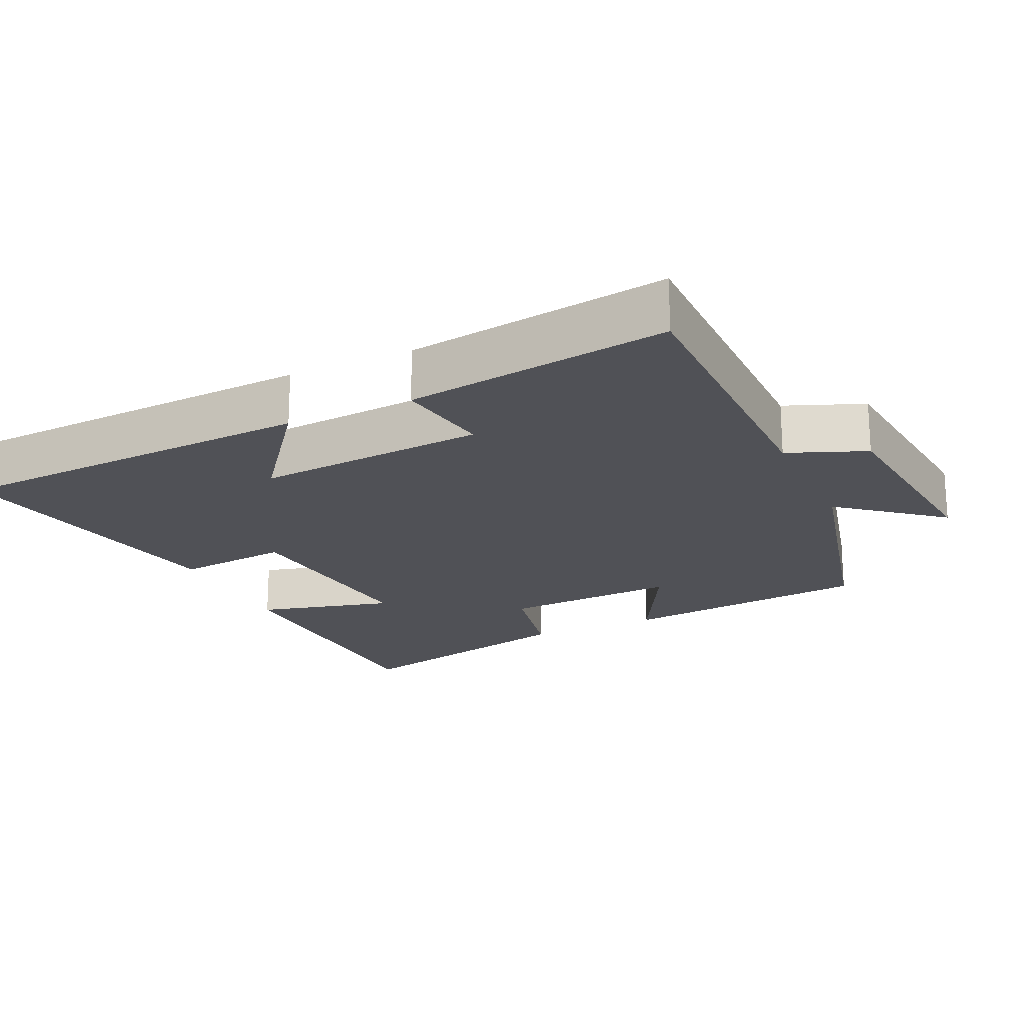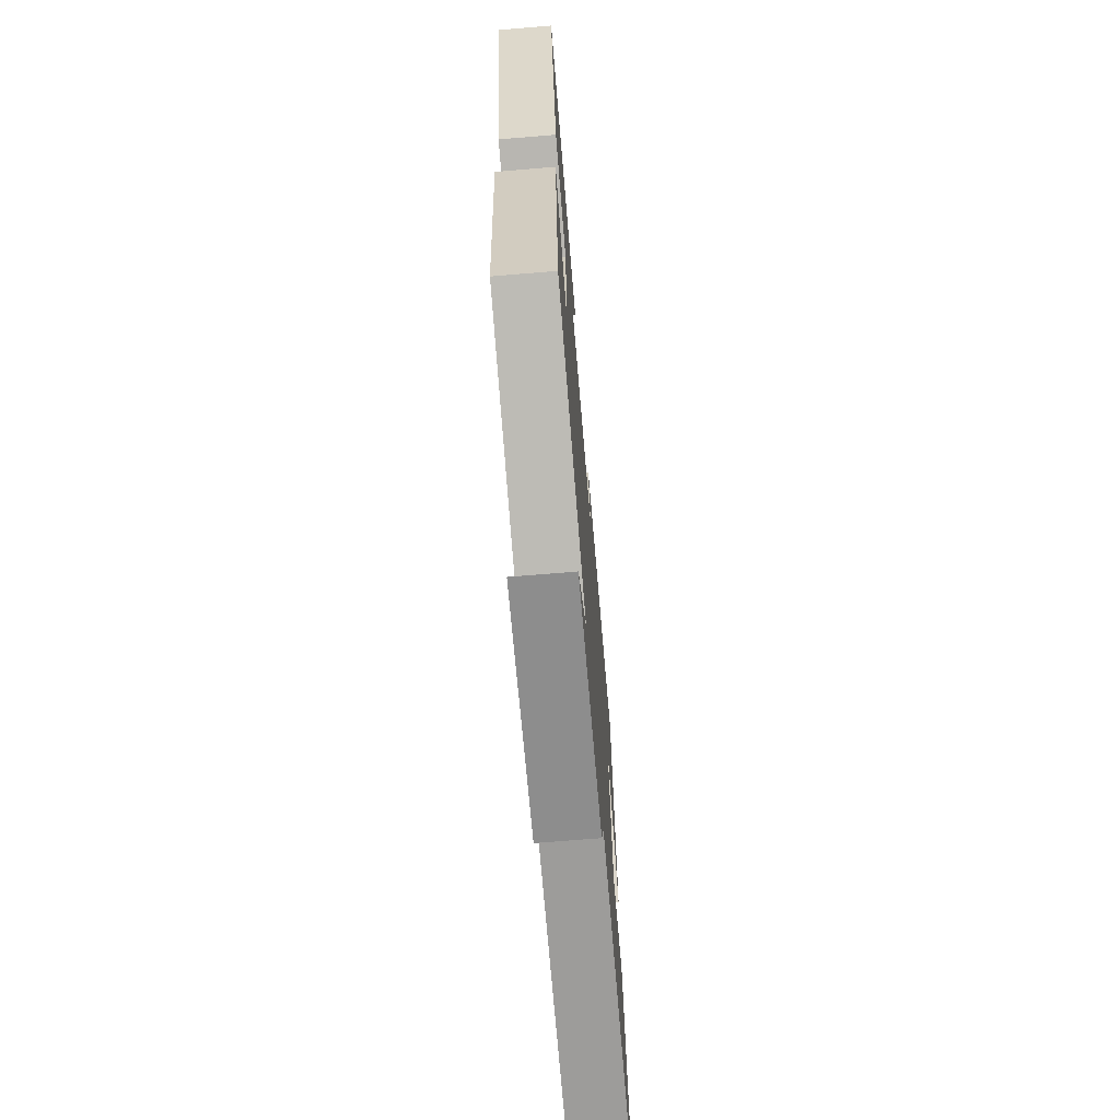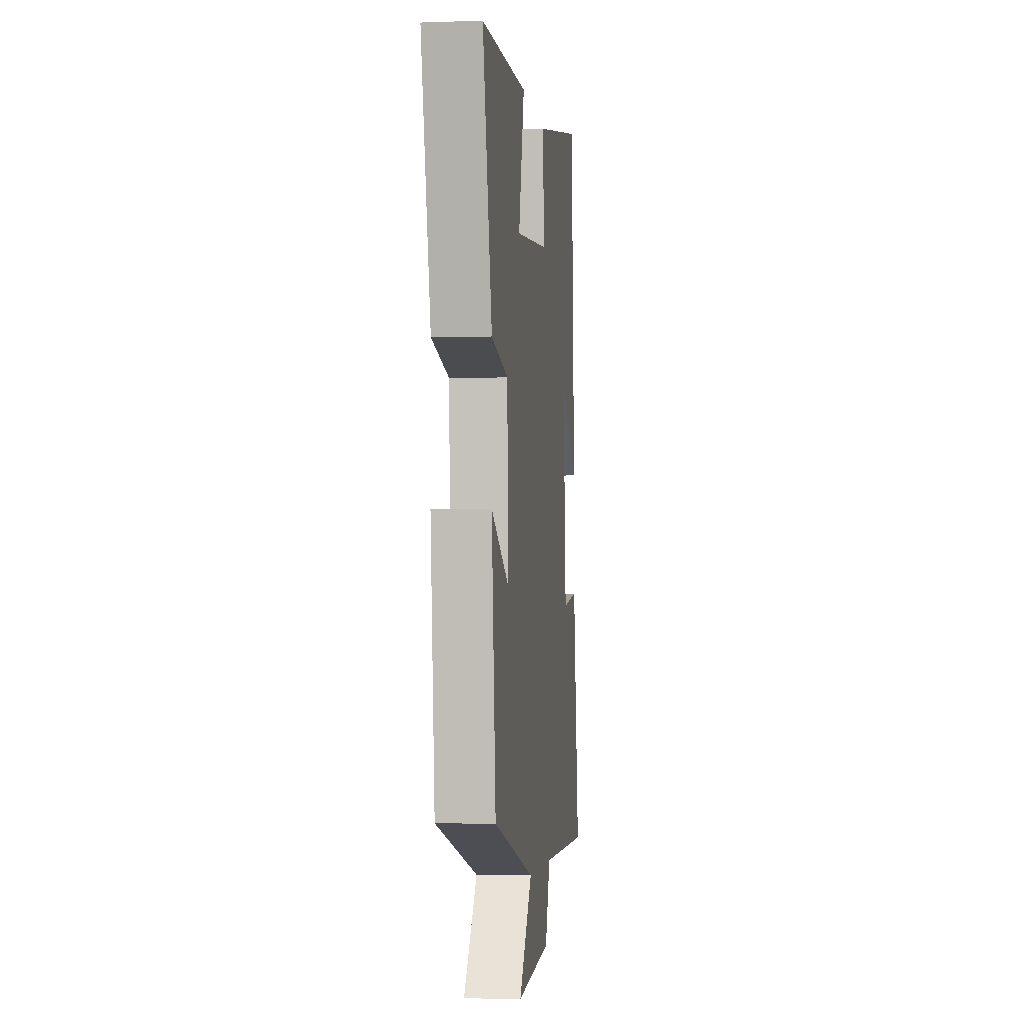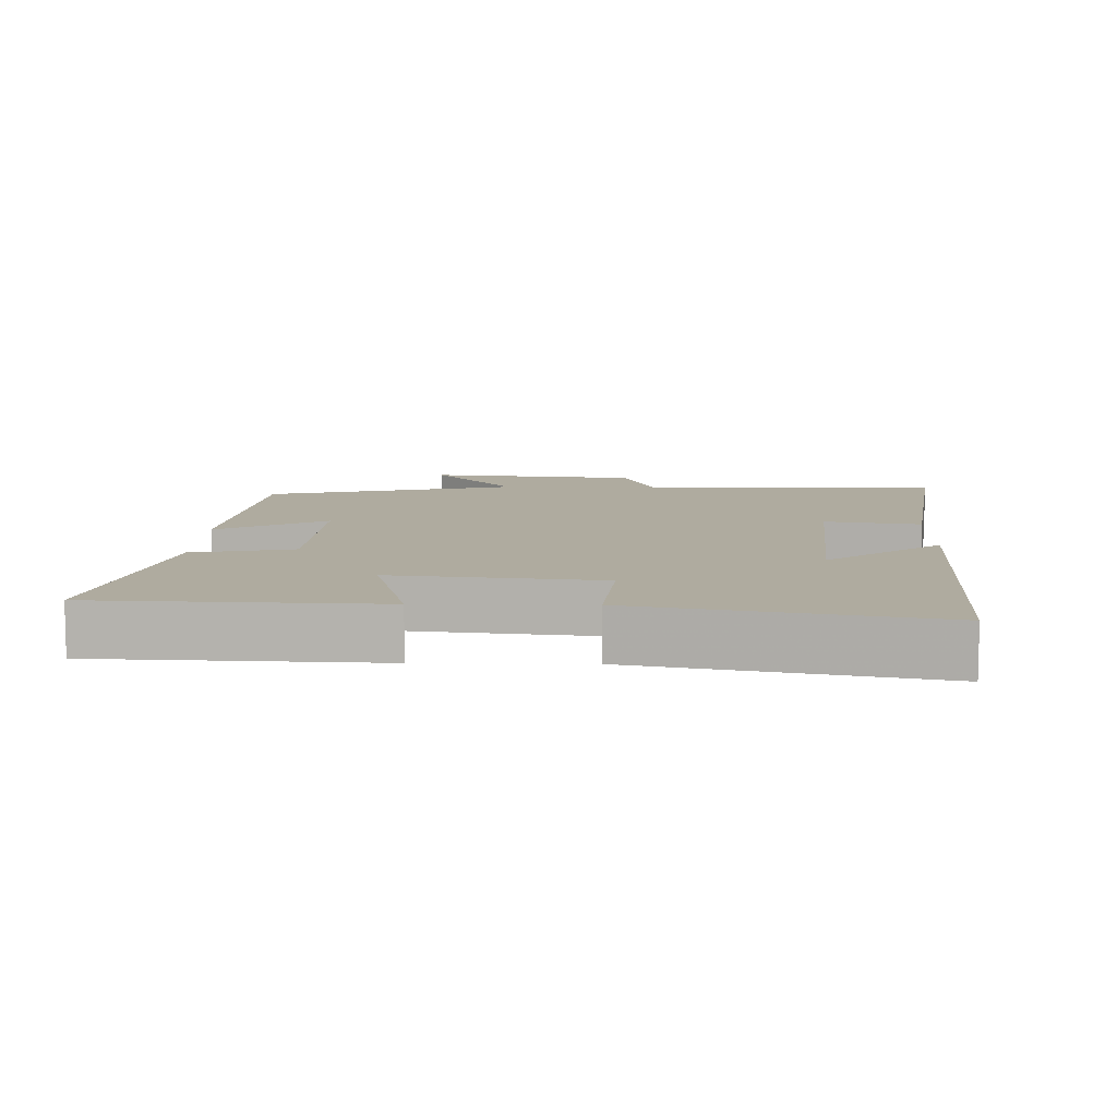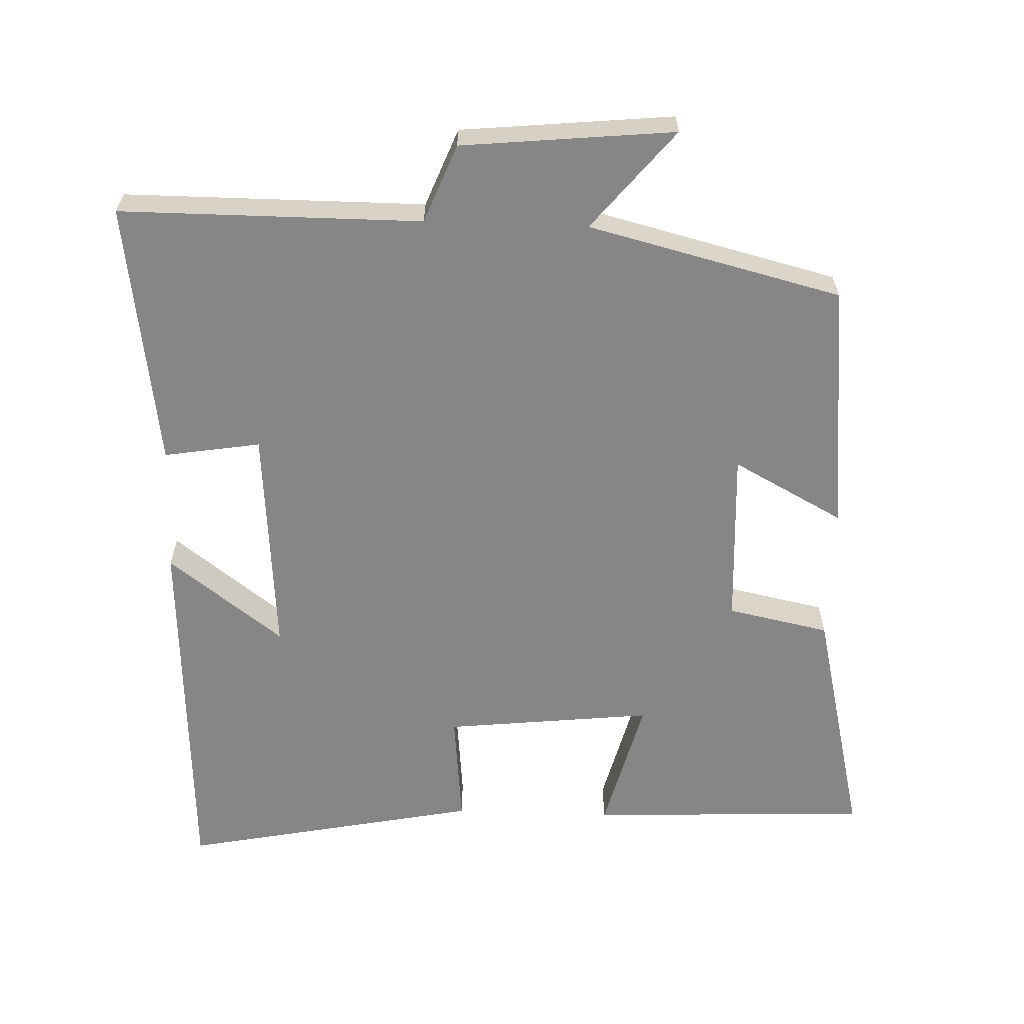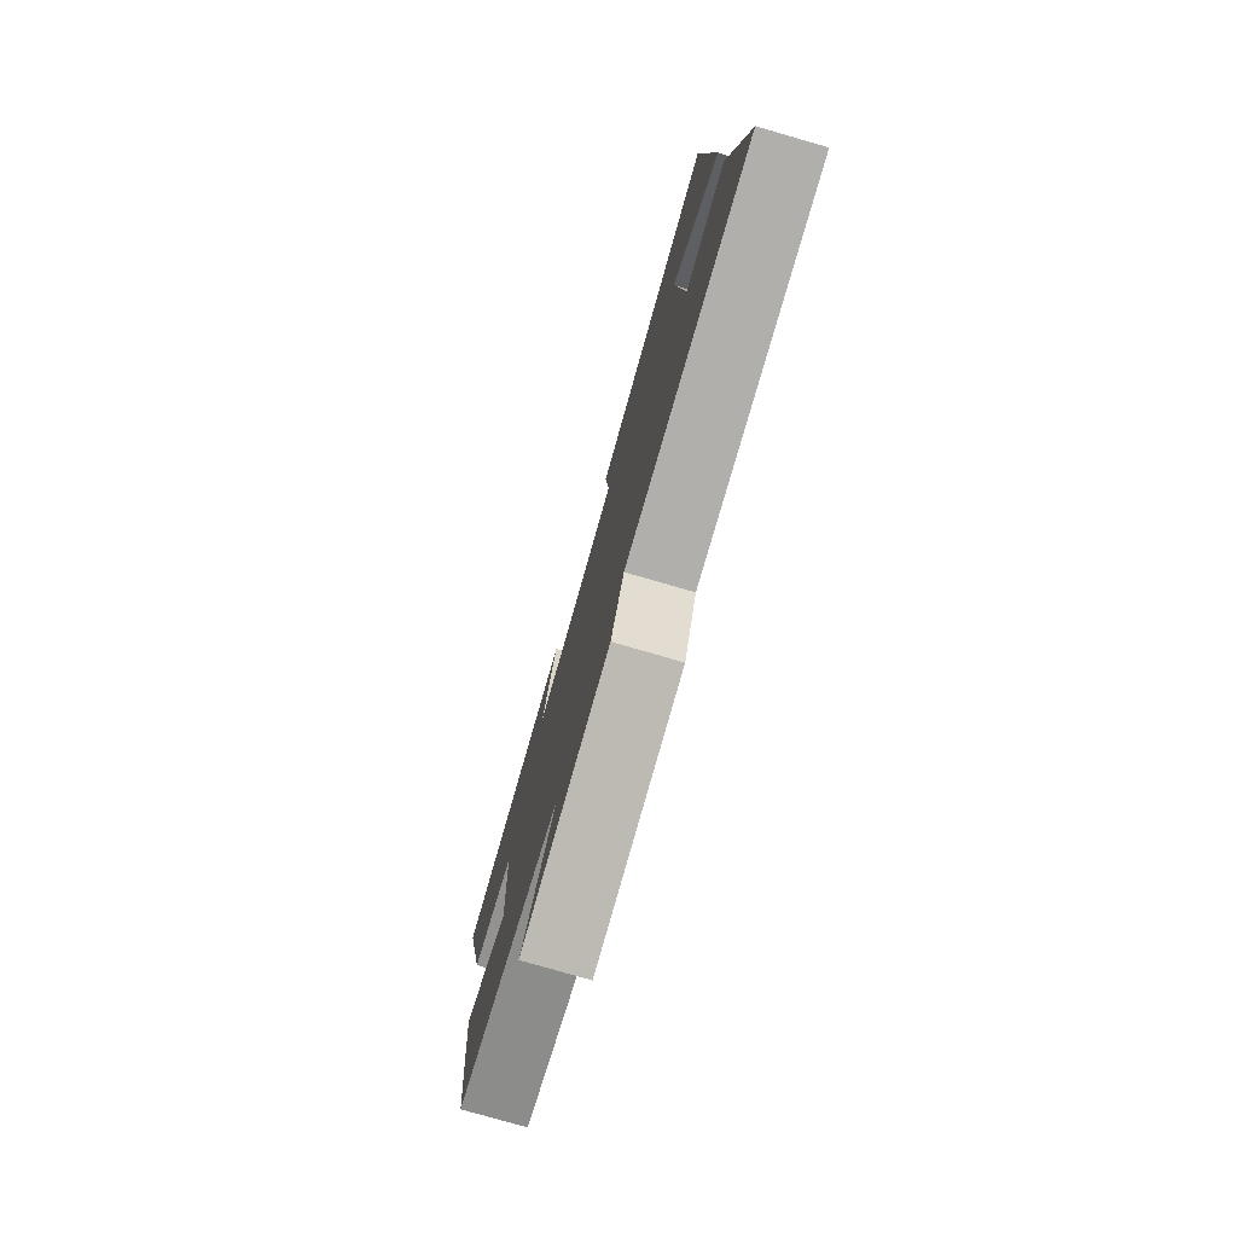
<metadata>
{"format":"obj","ext":"obj","renderer":"f3d","projection":"perspective","resolution":1024,"background":"white","views":[{"elev":-20.4,"azim":114.9,"up":"+Y"},{"elev":-70.2,"azim":-85.3,"up":"+Z"},{"elev":-3.4,"azim":-83.2,"up":"+Z"},{"elev":9.6,"azim":1.3,"up":"+Y"},{"elev":-62.2,"azim":178.0,"up":"+Y"},{"elev":-78.1,"azim":73.9,"up":"+Z"}]}
</metadata>
<code>
v 0.472 0.07 0.584
v 0.5 0.07 0.058
v 0.337 0.07 0.182
v 0.363 0.07 -0.146
v 0.5 0.07 -0.124
v 0.554 0.07 -0.5
v 0.126 0.07 -0.5
v 0.082 0.07 -0.611
v -0.22 0.07 -0.641
v -0.104 0.07 -0.5
v -0.464 0.07 -0.41
v -0.5 0.07 -0.054
v -0.343 0.07 -0.138
v -0.355 0.07 0.112
v -0.5 0.07 0.142
v -0.581 0.07 0.484
v -0.181 0.07 0.5
v -0.231 0.07 0.307
v 0.065 0.07 0.339
v 0.049 0.07 0.5
v 0.472 0 0.584
v 0.5 0 0.058
v 0.337 0 0.182
v 0.363 0 -0.146
v 0.5 0 -0.124
v 0.554 0 -0.5
v 0.126 0 -0.5
v 0.082 0 -0.611
v -0.22 0 -0.641
v -0.104 0 -0.5
v -0.464 0 -0.41
v -0.5 0 -0.054
v -0.343 0 -0.138
v -0.355 0 0.112
v -0.5 0 0.142
v -0.581 0 0.484
v -0.181 0 0.5
v -0.231 0 0.307
v 0.065 0 0.339
v 0.049 0 0.5
f 19 20 1
f 15 16 17 18
f 14 15 18 19
f 13 14 19
f 10 11 12 13
f 10 13 19 1
f 7 8 9 10
f 4 5 6 7
f 3 4 7 10
f 1 2 3
f 1 3 10
f 21 40 39
f 38 37 36 35
f 39 38 35 34
f 39 34 33
f 33 32 31 30
f 21 39 33 30
f 30 29 28 27
f 27 26 25 24
f 30 27 24 23
f 23 22 21
f 30 23 21
f 1 21 22 2
f 2 22 23 3
f 3 23 24 4
f 4 24 25 5
f 5 25 26 6
f 6 26 27 7
f 7 27 28 8
f 8 28 29 9
f 9 29 30 10
f 10 30 31 11
f 11 31 32 12
f 12 32 33 13
f 13 33 34 14
f 14 34 35 15
f 15 35 36 16
f 16 36 37 17
f 17 37 38 18
f 18 38 39 19
f 19 39 40 20
f 20 40 21 1

</code>
